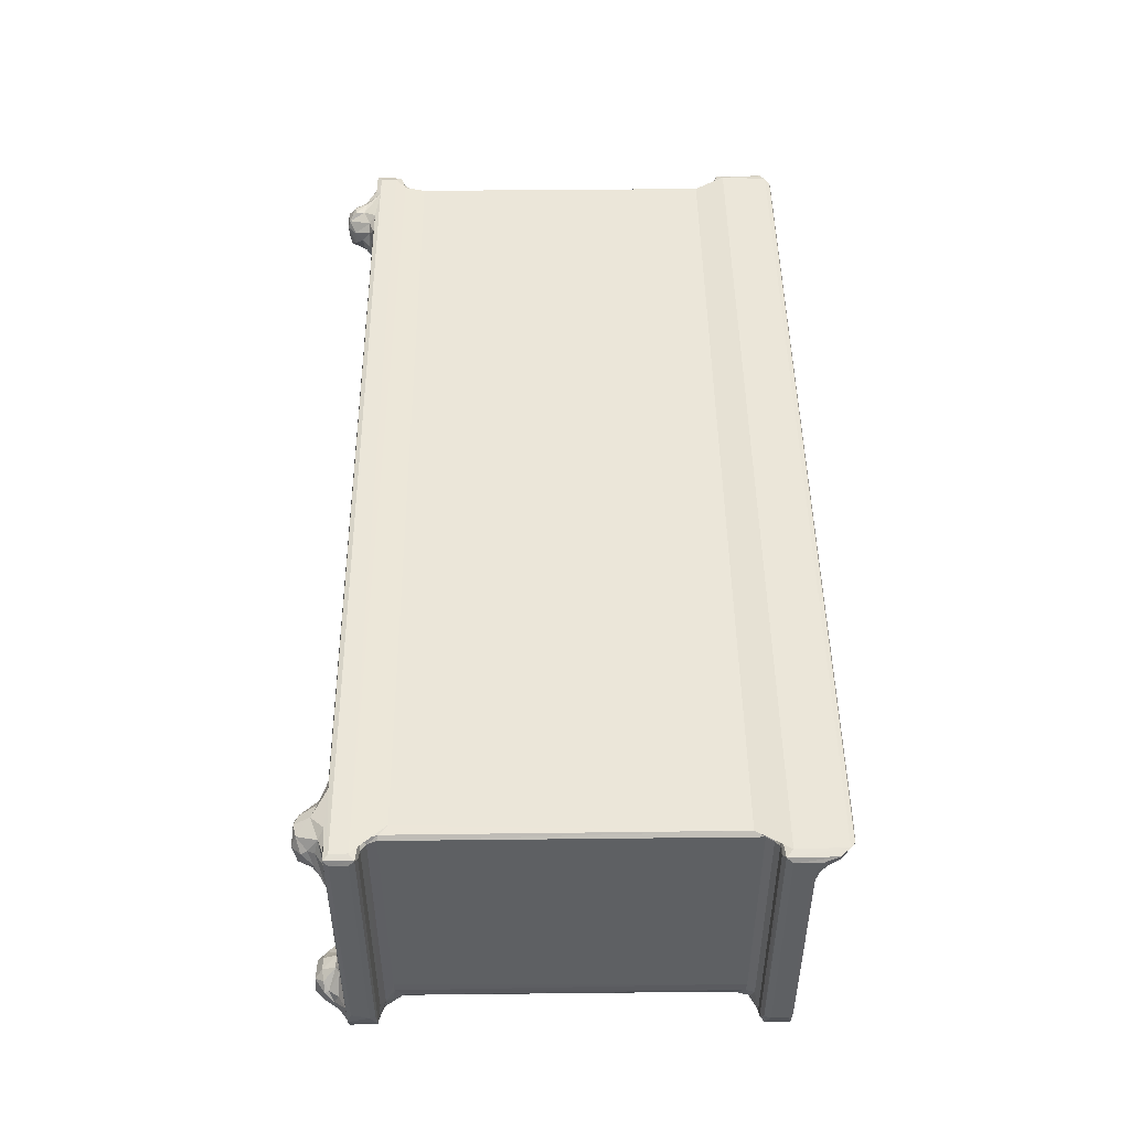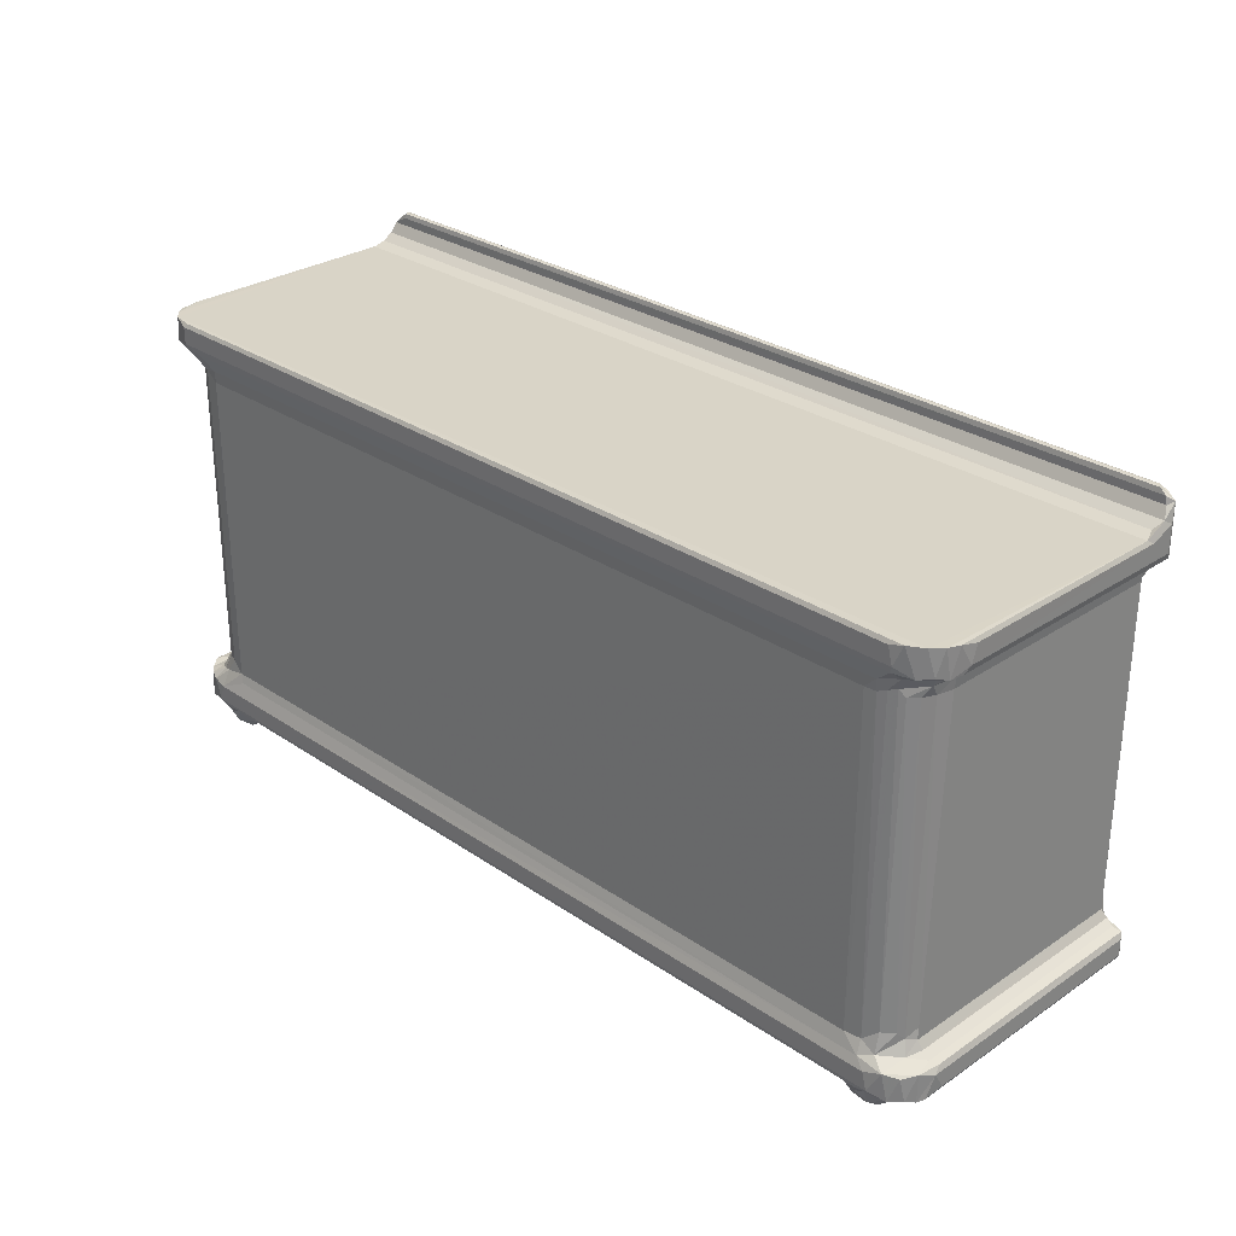
<metadata>
{"format":"obj","ext":"obj","renderer":"f3d","projection":"perspective","resolution":1024,"background":"white","views":[{"elev":47.6,"azim":-90.7,"up":"+Y"},{"elev":28.8,"azim":45.3,"up":"+Z"}]}
</metadata>
<code>
v -0.4855 -0.1278 -0.1225
v -0.4918 -0.1115 -0.1235
v -0.4696 -0.1413 -0.1226
v -0.473 -0.1251 -0.1295
v -0.4888 -0.1208 -0.09393
v -0.4842 -0.1272 -0.09641
v -0.4791 -0.1332 -0.09569
v -0.4698 -0.1404 -0.09607
v -0.4854 -0.09498 -0.125
v -0.4939 -0.09495 -0.119
v -0.4716 -0.108 -0.1374
v -0.4716 -0.09676 -0.1327
v -0.4939 -0.1009 -0.1011
v -0.4918 -0.1008 -0.09531
v -0.4768 -0.1053 -0.09166
v -0.4622 -0.1379 -0.1269
v -0.4499 -0.1463 -0.1192
v -0.4539 -0.127 -0.145
v -0.4553 -0.123 -0.1538
v -0.4425 -0.1306 -0.1491
v -0.4571 -0.1101 -0.157
v -0.4635 -0.117 -0.1482
v -0.4335 -0.1444 -0.1238
v -0.4446 -0.1359 -0.1376
v -0.4341 -0.135 -0.1333
v -0.4324 -0.1201 -0.1566
v -0.4321 -0.1268 -0.1474
v -0.4174 -0.1218 -0.1322
v -0.4596 -0.1442 -0.09818
v -0.464 -0.1294 -0.08885
v -0.4521 -0.1348 -0.08561
v -0.4694 -0.1097 -0.08664
v -0.4627 -0.1167 -0.07922
v -0.4554 -0.1228 -0.07041
v -0.4437 -0.1463 -0.1011
v -0.4418 -0.1379 -0.08246
v -0.4132 -0.1413 -0.08669
v -0.4441 -0.132 -0.06832
v -0.4181 -0.1387 -0.07769
v -0.4663 -0.0993 -0.1469
v -0.465 -0.09737 -0.1426
v -0.4524 -0.09464 -0.1568
v -0.4583 -0.08959 -0.1477
v -0.4472 -0.08571 -0.1495
v -0.4494 -0.07859 -0.1354
v -0.4551 -0.07848 -0.1312
v -0.431 -0.09609 -0.156
v -0.4357 -0.07845 -0.1354
v -0.4337 -0.08627 -0.1489
v -0.4282 -0.08484 -0.1353
v -0.4253 -0.07855 -0.1278
v -0.4651 -0.09709 -0.07739
v -0.4659 -0.08483 -0.07772
v -0.4918 0.1696 -0.1238
v -0.4867 0.1194 -0.125
v -0.4694 0.1005 -0.125
v -0.4862 0.1637 -0.09318
v -0.4517 -0.06415 -0.125
v -0.4015 -0.07624 -0.125
v -0.4659 0.1623 -0.07772
v -0.4221 -0.1389 -0.125
v -0.4214 -0.1114 -0.1497
v -0.4221 -0.1202 -0.1451
v -0.4009 -0.1185 -0.125
v -0.4214 -0.09488 -0.1465
v -0.4129 -0.1043 -0.1351
v -0.4139 -0.08787 -0.1329
v 0.4627 -0.1463 -0.119
v -0.4221 -0.06413 -0.125
v -0.4623 -0.1102 -0.06671
v -0.4317 -0.1367 -0.06678
v -0.4567 -0.1208 0.2649
v -0.4404 -0.1338 0.2603
v -0.4658 -0.09098 0.2724
v -0.4602 -0.1148 0.2607
v -0.4505 -0.1275 0.2668
v -0.4473 -0.1296 0.1071
v -0.4632 -0.1067 0.272
v -0.4177 -0.1387 0.2608
v 0.4056 0.1635 -0.125
v -0.4339 -0.1362 0.2699
v -0.4621 -0.1192 0.2772
v -0.4547 -0.1305 0.2768
v -0.4659 0.1624 0.2723
v -0.4172 -0.1394 0.2733
v -0.4873 -0.1276 0.2903
v -0.4929 -0.1071 0.2881
v -0.4955 -0.1055 0.2948
v -0.4861 -0.119 0.2852
v -0.4749 -0.1396 0.2907
v -0.4669 -0.1381 0.2859
v -0.4768 -0.1238 0.2846
v -0.4953 -0.1066 0.3125
v -0.4892 -0.1241 0.3161
v -0.4816 -0.133 0.3169
v -0.4711 -0.1409 0.3169
v -0.4929 -0.1012 0.3166
v -0.453 -0.1467 0.2948
v -0.4539 -0.1436 0.2871
v -0.4531 -0.1467 0.3127
v -0.4353 -0.1445 0.2875
v -0.449 -0.1447 0.3166
v -0.4695 -0.1002 0.2803
v -0.4867 0.1638 0.2851
v -0.4955 0.1399 0.3128
v -0.4927 0.1328 0.3169
v -0.4695 0.1607 0.2803
v 0.1426 0.1328 0.3169
v 0.4596 -0.1448 0.2883
v 0.4295 -0.1387 0.2614
v 0.4708 -0.1446 0.3167
v 0.4865 -0.1362 0.3169
v -0.4939 0.1639 -0.119
v -0.4939 0.1639 -0.1011
v -0.4919 0.1691 -0.0954
v -0.4769 0.1622 -0.09174
v -0.4359 0.09863 -0.125
v -0.4695 0.1623 -0.08656
v -0.4492 0.1013 -0.127
v -0.478 0.113 -0.1255
v -0.482 0.147 -0.1252
v -0.4718 0.1329 -0.1364
v -0.4686 0.1474 -0.1342
v -0.4794 0.1627 -0.1253
v -0.4862 0.1716 -0.119
v -0.4854 0.1716 -0.1012
v -0.4699 0.1691 -0.09274
v -0.4598 0.1228 -0.1525
v -0.4452 0.1208 -0.1564
v -0.4654 0.1211 -0.1392
v -0.4625 0.1143 -0.1317
v -0.4514 0.1164 -0.1453
v -0.4579 0.1092 -0.1328
v -0.4662 0.1428 -0.1477
v -0.4659 0.1476 -0.1412
v -0.4562 0.1401 -0.1572
v -0.4419 0.1127 -0.1487
v -0.4345 0.1109 -0.136
v -0.4299 0.1246 -0.1564
v -0.4325 0.145 -0.1565
v -0.4542 0.1537 -0.1522
v -0.4395 0.1624 -0.139
v -0.4637 0.1614 -0.1307
v -0.4554 0.1689 -0.125
v -0.4421 0.1549 -0.1549
v -0.4316 0.1543 -0.1508
v -0.4129 0.1696 -0.1238
v -0.4517 0.1665 -0.06772
v -0.4622 0.1663 -0.0761
v -0.401 0.124 -0.125
v -0.4221 0.09996 -0.125
v -0.4005 0.1638 -0.125
v -0.4204 0.1292 -0.1474
v -0.4195 0.1242 -0.1413
v -0.4198 0.1163 -0.1321
v -0.4227 0.1454 -0.1497
v -0.414 0.1525 -0.1335
v -0.4094 0.1371 -0.132
v -0.4249 0.1612 -0.1338
v -0.4618 0.1665 0.2618
v 0.4657 0.1716 -0.1191
v 0.4791 0.1665 -0.06681
v 0.4284 0.1696 -0.1238
v -0.4768 0.1633 0.2845
v -0.4929 0.1691 0.2882
v -0.4955 0.1638 0.2948
v -0.4927 0.1463 0.3203
v -0.4954 0.164 0.3215
v -0.4851 0.1712 0.2949
v -0.467 0.1687 0.2857
v -0.4842 0.1712 0.3462
v -0.4924 0.169 0.3367
v -0.4922 0.1561 0.3273
v -0.4901 0.1623 0.338
v -0.4781 0.1694 0.3509
v -0.4751 0.1623 0.3463
v -0.4747 0.1634 0.3509
v -0.4625 0.1664 0.3521
v 0.479 0.1665 0.2618
v 0.4946 0.1623 0.346
v 0.4881 0.1634 0.351
v 0.4836 0.1693 0.351
v 0.4964 0.1623 0.3379
v 0.4784 0.1664 0.3521
v 0.4951 0.1463 0.3203
v 0.458 -0.1463 -0.1011
v 0.3973 -0.1225 -0.125
v 0.4082 -0.1388 -0.125
v 0.448 -0.1428 -0.09149
v 0.4223 -0.1444 -0.1238
v 0.4295 -0.1387 -0.07771
v 0.3997 -0.09505 -0.125
v 0.3986 0.12 -0.125
v 0.4187 -0.1332 -0.1293
v 0.4112 -0.1272 -0.1278
v 0.4085 -0.1122 -0.1317
v 0.4491 -0.1448 -0.124
v 0.4265 -0.1343 -0.1332
v 0.4422 -0.1356 -0.1368
v 0.432 -0.1248 -0.1515
v 0.4292 -0.1098 -0.157
v 0.423 -0.1168 -0.1483
v 0.444 -0.1213 -0.157
v 0.4264 -0.1234 -0.1388
v 0.4513 -0.1279 -0.1491
v 0.4472 -0.1369 -0.07708
v 0.4199 -0.09883 -0.147
v 0.4149 -0.1072 -0.1378
v 0.421 -0.09707 -0.1426
v 0.4144 -0.09666 -0.1325
v 0.4277 -0.08909 -0.1476
v 0.4333 -0.0649 -0.125
v 0.4335 -0.09431 -0.1569
v 0.439 -0.08528 -0.1498
v 0.4331 -0.07851 -0.1324
v 0.4461 -0.07674 -0.1352
v 0.46 0.1002 -0.125
v 0.452 -0.1346 -0.1334
v 0.4682 -0.1358 -0.1253
v 0.4566 -0.1199 -0.1541
v 0.4686 -0.1217 -0.1322
v 0.4647 -0.1108 -0.1499
v 0.4811 -0.1406 -0.1236
v 0.4639 -0.12 -0.145
v 0.4848 -0.1165 -0.1251
v 0.4619 -0.1362 -0.08685
v 0.4755 -0.1428 -0.09558
v 0.4894 -0.1347 -0.09808
v 0.4814 -0.1194 -0.08805
v 0.4764 -0.1145 -0.07354
v 0.4988 -0.1221 -0.0952
v 0.4555 -0.09583 -0.1561
v 0.4633 -0.09692 -0.1497
v 0.453 -0.08664 -0.1496
v 0.4697 -0.08906 -0.1342
v 0.4622 -0.07762 -0.1329
v 0.4732 -0.1038 -0.1352
v 0.4855 -0.07558 -0.125
v 0.4748 -0.07506 -0.125
v 0.4816 -0.1039 -0.07766
v 0.4867 -0.1025 -0.08664
v 0.4928 -0.1314 -0.1224
v 0.4986 -0.1221 -0.1246
v 0.5019 -0.1143 -0.1237
v 0.5044 -0.1057 -0.1013
v 0.5045 -0.09524 -0.119
v 0.4952 -0.1035 -0.09232
v 0.5019 -0.09799 -0.09533
v 0.4743 -0.06443 -0.125
v 0.4816 0.1623 -0.07772
v 0.4847 0.1225 -0.125
v 0.4956 0.164 -0.125
v 0.4942 0.1639 -0.09165
v 0.5045 0.1639 -0.1011
v 0.5019 0.1682 -0.09538
v 0.4414 -0.1378 0.2614
v 0.4616 -0.1311 -0.06575
v 0.4722 -0.1211 -0.06683
v 0.4804 -0.1017 -0.0661
v 0.4816 -0.09184 0.2613
v 0.4587 -0.1327 0.2684
v 0.4507 -0.1359 0.2656
v 0.4642 -0.1291 0.2614
v 0.4785 -0.1093 0.2618
v 0.4416 -0.1394 0.2733
v 0.4569 -0.1467 0.3127
v 0.4615 -0.1467 0.2948
v 0.5006 0.1329 0.3169
v 0.4722 -0.1211 0.2614
v 0.479 -0.1154 0.2725
v 0.483 -0.09156 0.273
v 0.4643 -0.1368 0.2815
v 0.4803 -0.1405 0.2881
v 0.4831 -0.1179 0.2816
v 0.498 -0.1207 0.2871
v 0.488 -0.1027 0.2809
v 0.4916 -0.1312 0.2906
v 0.4962 -0.1251 0.3169
v 0.5007 -0.113 0.3165
v 0.5007 -0.1077 0.2883
v 0.5028 -0.101 0.2948
v 0.5028 -0.09537 0.3127
v 0.5028 0.1638 0.2948
v 0.5028 0.1397 0.3128
v 0.5007 0.1687 0.2881
v 0.4808 0.1697 -0.08938
v 0.495 0.1717 -0.1012
v 0.4149 0.1006 -0.125
v 0.3974 0.1388 -0.125
v 0.4101 0.1155 -0.1255
v 0.4265 0.108 -0.1299
v 0.4224 0.1277 -0.1396
v 0.4203 0.1346 -0.1485
v 0.4151 0.1426 -0.1392
v 0.4293 0.1273 -0.1537
v 0.4211 0.1488 -0.148
v 0.4082 0.1388 -0.1316
v 0.4292 0.1166 -0.1368
v 0.4438 0.1203 -0.151
v 0.4502 0.1128 -0.1354
v 0.4391 0.1292 -0.1569
v 0.431 0.1496 -0.1571
v 0.4516 0.1532 -0.1569
v 0.4134 0.1544 -0.1308
v 0.4219 0.1623 -0.1303
v 0.4325 0.1579 -0.1546
v 0.4383 0.1658 -0.1464
v 0.438 0.1661 -0.137
v 0.4466 0.1651 -0.1482
v 0.4956 0.1716 -0.119
v 0.4867 0.1658 -0.08658
v 0.5045 0.164 -0.119
v 0.5018 0.1693 -0.1238
v 0.4561 0.1226 -0.1483
v 0.4631 0.1159 -0.1315
v 0.457 0.1332 -0.1564
v 0.4647 0.1332 -0.1481
v 0.4639 0.1525 -0.1498
v 0.4717 0.1243 -0.1307
v 0.4725 0.1378 -0.1354
v 0.4858 0.1638 -0.125
v 0.4616 0.162 -0.1361
v 0.452 0.1678 -0.1341
v 0.4701 0.1522 -0.136
v 0.471 0.1607 -0.1285
v 0.4747 0.1694 -0.1243
v 0.4916 0.1712 0.346
v 0.5002 0.1561 0.3272
v 0.4949 0.1712 0.295
v 0.4816 0.1623 0.2614
v 0.483 0.163 0.2729
v 0.4884 0.1631 0.2812
v 0.4864 0.1689 0.2844
v 0.5028 0.164 0.3222
v 0.5006 0.1688 0.3408
f 1 4 3
f 1 5 2
f 1 6 5
f 1 7 6
f 1 8 7
f 1 3 8
f 6 7 5
f 2 9 1
f 1 11 4
f 1 9 11
f 9 12 11
f 5 13 2
f 2 13 10
f 5 14 13
f 5 7 15
f 3 16 17
f 18 19 20
f 19 22 21
f 19 18 22
f 3 4 16
f 18 4 22
f 18 16 4
f 17 24 23
f 17 16 24
f 23 24 25
f 20 24 18
f 19 26 20
f 19 21 26
f 20 25 24
f 20 27 25
f 18 24 16
f 3 29 8
f 3 17 29
f 8 31 30
f 8 29 31
f 8 30 7
f 7 30 32
f 30 33 32
f 30 34 33
f 30 31 34
f 17 35 29
f 29 36 31
f 29 35 36
f 31 36 38
f 36 35 39
f 22 11 40
f 22 40 21
f 40 11 41
f 21 40 42
f 11 22 4
f 11 12 41
f 40 41 43
f 42 43 44
f 42 40 43
f 43 45 44
f 41 45 43
f 41 46 45
f 41 12 46
f 12 9 46
f 26 21 47
f 21 42 47
f 44 45 48
f 42 49 47
f 42 44 49
f 44 48 49
f 50 48 51
f 7 32 15
f 32 33 52
f 32 52 53
f 2 10 54
f 2 54 9
f 54 55 9
f 55 56 9
f 14 5 57
f 5 15 57
f 9 58 46
f 9 56 58
f 46 58 45
f 45 58 48
f 32 53 60
f 23 25 61
f 25 27 28
f 27 20 26
f 27 63 28
f 26 63 27
f 26 62 63
f 25 28 61
f 61 28 64
f 35 37 39
f 26 47 62
f 47 65 62
f 62 66 63
f 62 65 66
f 63 66 28
f 47 49 65
f 50 49 48
f 50 65 49
f 66 65 67
f 65 50 67
f 50 59 67
f 50 51 59
f 28 66 64
f 66 59 64
f 66 67 59
f 17 68 35
f 64 59 61
f 48 69 51
f 48 58 69
f 58 59 69
f 51 69 59
f 34 70 33
f 38 34 31
f 36 71 38
f 36 39 71
f 34 72 70
f 38 71 73
f 33 70 52
f 52 74 53
f 72 75 70
f 72 34 76
f 38 77 34
f 38 73 77
f 77 76 34
f 75 78 70
f 70 78 52
f 71 39 79
f 23 68 17
f 73 71 81
f 77 73 76
f 78 74 52
f 72 82 75
f 72 76 82
f 76 81 83
f 76 73 81
f 75 82 78
f 53 74 60
f 71 79 81
f 81 79 85
f 86 88 87
f 86 87 89
f 86 91 90
f 86 92 91
f 86 89 92
f 86 93 88
f 86 94 93
f 90 95 86
f 95 94 86
f 95 90 96
f 94 95 97
f 93 94 97
f 90 99 98
f 90 91 99
f 90 100 96
f 90 98 100
f 92 82 91
f 91 83 99
f 82 83 91
f 82 76 83
f 99 101 98
f 83 81 99
f 81 101 99
f 100 102 96
f 92 103 82
f 82 103 78
f 78 103 74
f 87 104 89
f 89 104 92
f 88 93 105
f 93 97 105
f 97 95 106
f 105 97 106
f 74 103 84
f 92 107 103
f 84 103 107
f 81 85 101
f 101 109 98
f 101 85 109
f 96 106 95
f 96 108 106
f 39 110 79
f 79 110 85
f 102 111 96
f 100 111 102
f 96 112 108
f 54 10 113
f 10 114 113
f 10 13 114
f 14 57 115
f 13 14 115
f 57 15 116
f 15 32 118
f 32 60 118
f 56 119 117
f 15 118 116
f 55 120 56
f 54 121 55
f 55 122 120
f 55 123 122
f 55 121 123
f 13 115 114
f 54 124 121
f 54 126 125
f 54 115 126
f 113 115 54
f 113 114 115
f 126 115 127
f 57 127 115
f 57 116 127
f 128 131 130
f 128 132 131
f 56 120 131
f 120 130 131
f 56 133 119
f 56 131 133
f 131 132 133
f 128 122 134
f 128 130 122
f 134 122 135
f 128 136 129
f 136 128 134
f 122 130 120
f 122 123 135
f 137 138 132
f 137 132 128
f 137 128 129
f 129 139 137
f 132 138 133
f 119 138 117
f 119 133 138
f 129 136 139
f 136 140 139
f 134 135 141
f 136 134 141
f 141 143 142
f 141 135 143
f 121 143 123
f 121 124 143
f 143 144 142
f 135 123 143
f 54 125 144
f 124 144 143
f 124 54 144
f 136 145 140
f 136 141 145
f 141 142 145
f 140 145 146
f 145 142 146
f 144 125 147
f 144 147 142
f 116 118 127
f 126 127 148
f 127 149 148
f 118 149 127
f 118 60 149
f 56 117 58
f 58 117 150
f 117 151 150
f 150 59 58
f 150 152 59
f 139 153 154
f 137 154 138
f 137 139 154
f 117 155 151
f 117 138 155
f 138 154 155
f 139 140 156
f 153 157 154
f 153 156 157
f 139 156 153
f 154 158 155
f 154 157 158
f 151 155 150
f 155 158 150
f 158 152 150
f 140 146 156
f 146 159 156
f 142 159 146
f 159 157 156
f 159 147 157
f 142 147 159
f 158 157 152
f 157 147 152
f 149 160 148
f 59 152 61
f 147 125 161
f 125 126 161
f 152 80 61
f 152 147 80
f 148 160 162
f 147 161 163
f 80 147 163
f 74 84 60
f 60 160 149
f 60 84 160
f 104 164 92
f 87 88 165
f 87 165 104
f 92 164 107
f 165 88 166
f 88 105 166
f 105 106 167
f 105 168 166
f 165 169 170
f 104 170 164
f 104 165 170
f 165 171 169
f 165 172 171
f 166 172 165
f 166 168 172
f 105 173 168
f 105 167 173
f 173 172 168
f 173 174 172
f 174 175 172
f 174 177 175
f 174 176 177
f 172 175 171
f 164 170 107
f 84 170 160
f 84 107 170
f 170 169 160
f 177 178 175
f 174 180 176
f 177 181 178
f 176 181 177
f 176 180 181
f 171 175 182
f 178 182 175
f 179 160 169
f 173 183 174
f 174 183 180
f 181 184 178
f 178 184 182
f 106 185 167
f 106 108 185
f 167 185 173
f 68 186 35
f 23 61 188
f 61 187 188
f 37 35 189
f 37 189 39
f 23 190 68
f 23 188 190
f 189 191 39
f 61 80 187
f 35 186 189
f 187 193 192
f 39 191 110
f 190 188 194
f 188 187 195
f 187 196 195
f 188 195 194
f 190 197 68
f 190 198 197
f 190 194 198
f 197 198 199
f 200 202 201
f 200 201 203
f 200 204 202
f 200 205 199
f 200 203 205
f 204 195 202
f 204 194 195
f 204 198 194
f 204 200 198
f 199 198 200
f 189 206 191
f 202 208 207
f 202 207 201
f 207 208 209
f 187 210 196
f 187 192 210
f 208 195 196
f 208 202 195
f 208 210 209
f 208 196 210
f 207 209 211
f 201 207 213
f 213 211 214
f 213 207 211
f 211 215 214
f 209 215 211
f 214 215 216
f 209 210 215
f 210 192 215
f 192 193 217
f 192 212 215
f 215 212 216
f 192 217 212
f 197 199 218
f 197 218 219
f 205 218 199
f 203 220 205
f 218 205 221
f 218 221 219
f 197 223 68
f 197 219 223
f 205 224 221
f 220 224 205
f 220 222 224
f 219 221 225
f 189 227 226
f 186 227 189
f 189 226 206
f 186 68 227
f 223 228 227
f 68 223 227
f 226 227 229
f 226 229 230
f 227 231 229
f 203 201 232
f 201 213 232
f 220 232 222
f 203 232 220
f 232 233 222
f 213 234 232
f 213 214 234
f 214 216 234
f 232 234 235
f 235 234 236
f 216 236 234
f 222 237 224
f 222 233 237
f 224 237 221
f 221 237 225
f 237 238 225
f 232 235 233
f 237 233 235
f 235 236 239
f 237 235 238
f 235 239 238
f 229 240 230
f 229 241 240
f 223 243 242
f 223 219 243
f 219 225 243
f 223 242 228
f 243 245 231
f 243 244 245
f 242 231 228
f 242 243 231
f 227 228 231
f 225 238 243
f 244 246 245
f 229 247 241
f 229 231 247
f 245 248 231
f 247 231 248
f 216 212 249
f 216 249 236
f 212 217 238
f 236 249 239
f 249 212 238
f 239 249 238
f 241 250 240
f 217 251 238
f 238 252 243
f 243 252 244
f 238 251 252
f 241 247 253
f 247 248 253
f 245 246 254
f 245 255 248
f 245 254 255
f 253 248 255
f 191 206 256
f 191 256 110
f 206 226 257
f 226 258 257
f 226 230 258
f 230 240 259
f 259 240 260
f 206 257 261
f 256 206 262
f 206 261 262
f 261 257 263
f 257 258 263
f 230 259 264
f 259 260 264
f 260 240 250
f 110 265 85
f 109 85 265
f 98 266 100
f 100 266 111
f 109 267 98
f 98 267 266
f 111 112 96
f 112 268 108
f 110 256 265
f 263 258 269
f 258 230 269
f 269 230 264
f 256 262 265
f 263 270 261
f 263 269 270
f 269 264 270
f 264 271 270
f 264 260 271
f 109 265 272
f 262 272 265
f 262 261 272
f 109 273 267
f 109 272 273
f 267 111 266
f 267 273 111
f 273 112 111
f 270 274 272
f 261 270 272
f 273 272 275
f 272 274 275
f 270 276 274
f 270 271 276
f 273 275 277
f 277 278 112
f 273 277 112
f 275 279 278
f 277 275 278
f 274 280 275
f 274 276 280
f 275 280 281
f 275 281 279
f 281 282 279
f 112 278 268
f 280 283 281
f 281 284 282
f 281 283 284
f 282 268 279
f 282 284 268
f 278 279 268
f 280 285 283
f 187 80 193
f 126 148 286
f 126 286 287
f 148 162 286
f 193 288 217
f 80 289 193
f 193 290 288
f 288 290 291
f 290 292 291
f 293 292 294
f 293 295 292
f 293 294 296
f 193 297 290
f 193 289 297
f 290 297 292
f 294 292 297
f 295 298 292
f 295 299 298
f 299 300 298
f 298 291 292
f 288 291 217
f 298 300 291
f 295 293 302
f 295 302 301
f 301 299 295
f 301 302 303
f 296 294 304
f 289 304 297
f 289 80 304
f 294 297 304
f 304 80 305
f 80 163 305
f 302 296 306
f 302 293 296
f 306 308 307
f 306 305 308
f 296 305 306
f 296 304 305
f 306 307 309
f 302 306 303
f 305 163 308
f 163 161 308
f 161 126 310
f 126 287 310
f 241 311 250
f 244 312 246
f 244 313 312
f 252 313 244
f 241 253 311
f 299 314 300
f 314 315 300
f 217 291 300
f 217 300 315
f 301 316 299
f 301 303 316
f 316 317 314
f 316 314 299
f 316 318 317
f 217 315 251
f 315 319 251
f 317 320 319
f 314 319 315
f 314 317 319
f 317 318 320
f 319 320 251
f 320 321 251
f 306 309 303
f 316 303 318
f 303 309 318
f 309 322 318
f 309 323 322
f 324 322 325
f 323 161 322
f 307 323 309
f 307 308 323
f 308 161 323
f 318 324 320
f 324 318 322
f 320 324 321
f 324 325 321
f 322 326 325
f 322 161 326
f 326 161 310
f 325 326 321
f 311 286 250
f 251 321 252
f 312 254 246
f 326 310 313
f 321 313 252
f 321 326 313
f 312 255 254
f 312 313 255
f 310 255 313
f 310 287 255
f 311 253 286
f 287 286 255
f 253 255 286
f 250 286 162
f 160 179 162
f 169 171 327
f 171 182 327
f 108 268 185
f 185 328 173
f 173 328 183
f 169 327 329
f 250 330 260
f 260 331 271
f 260 330 331
f 250 162 330
f 330 162 179
f 330 179 331
f 169 329 179
f 271 331 276
f 331 332 276
f 331 333 332
f 331 179 333
f 179 329 333
f 276 332 280
f 280 332 285
f 284 283 334
f 333 329 285
f 332 333 285
f 283 335 334
f 283 285 335
f 329 335 285
f 329 327 335
f 284 328 268
f 284 334 328
f 185 268 328
f 328 335 183
f 328 334 335
f 180 335 181
f 183 335 180
f 335 182 181
f 335 327 182
f 184 181 182

</code>
